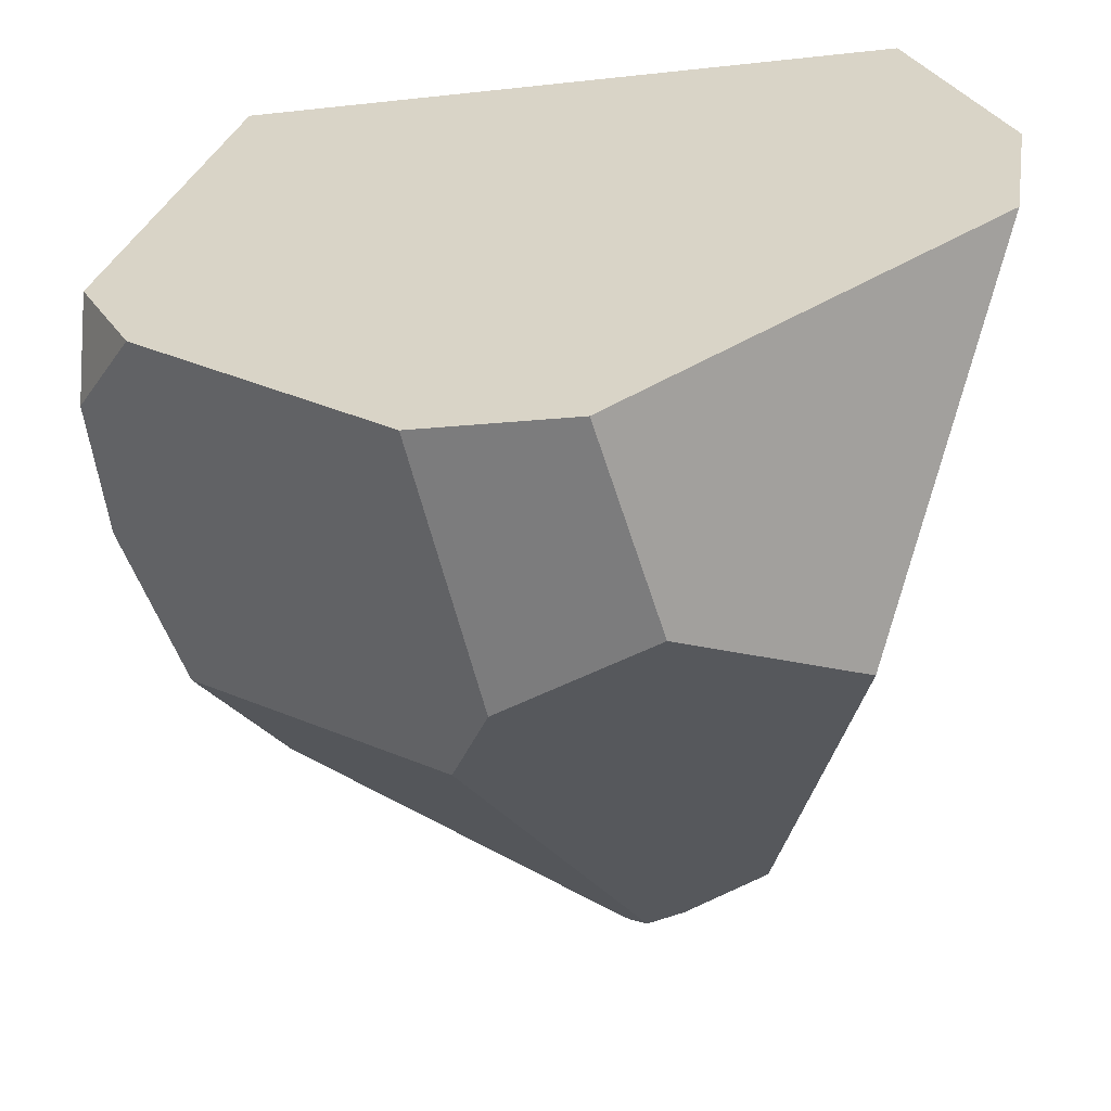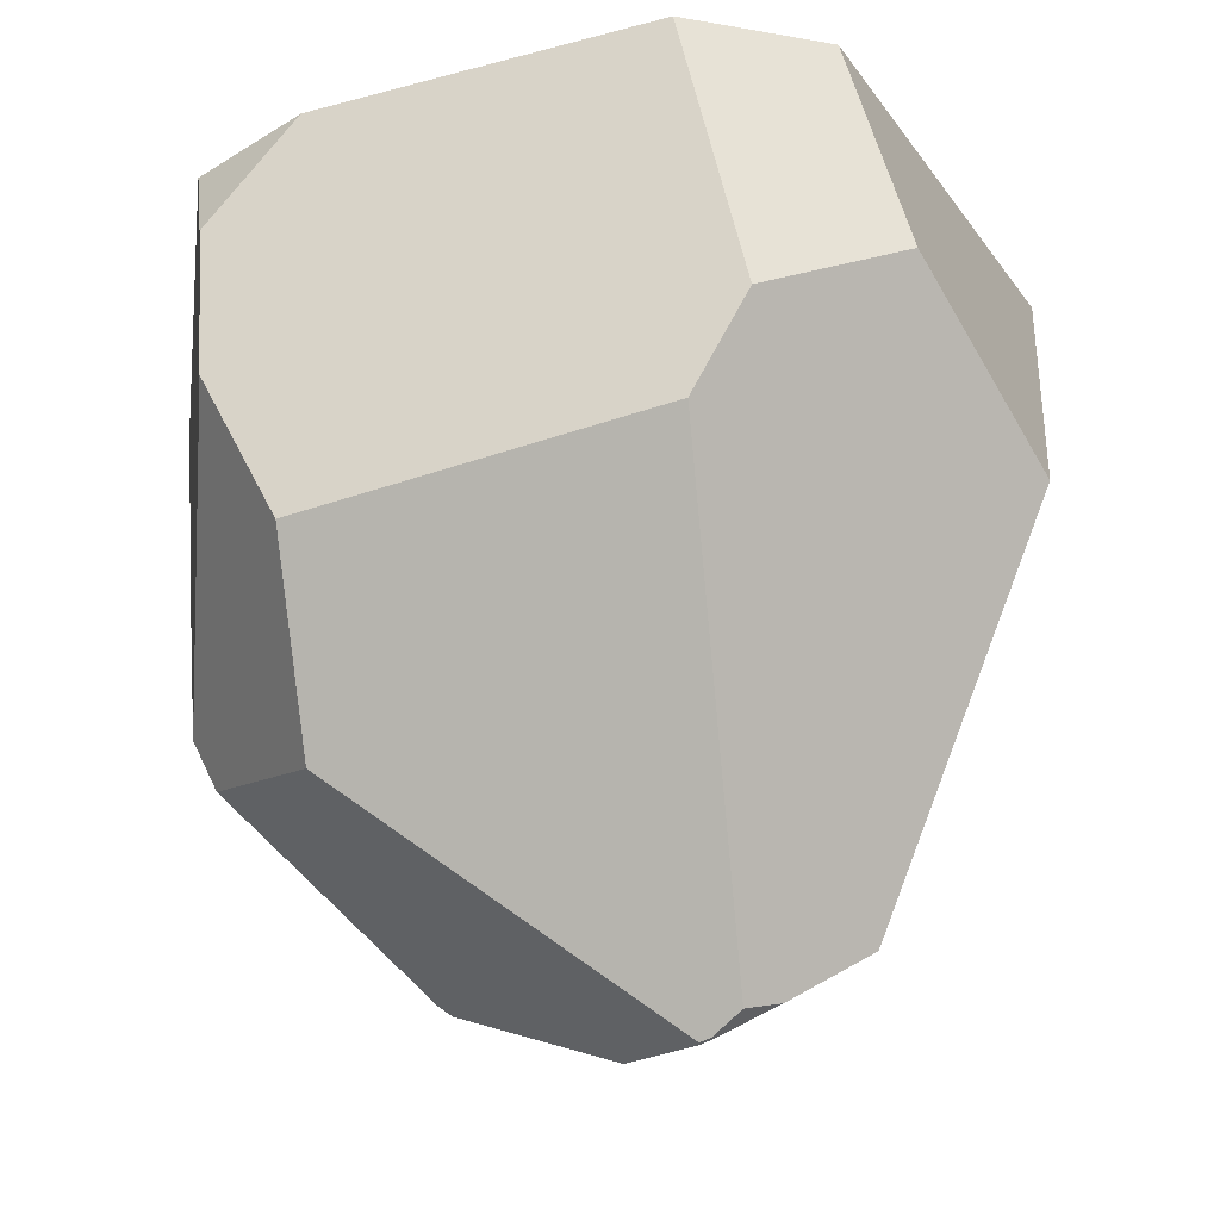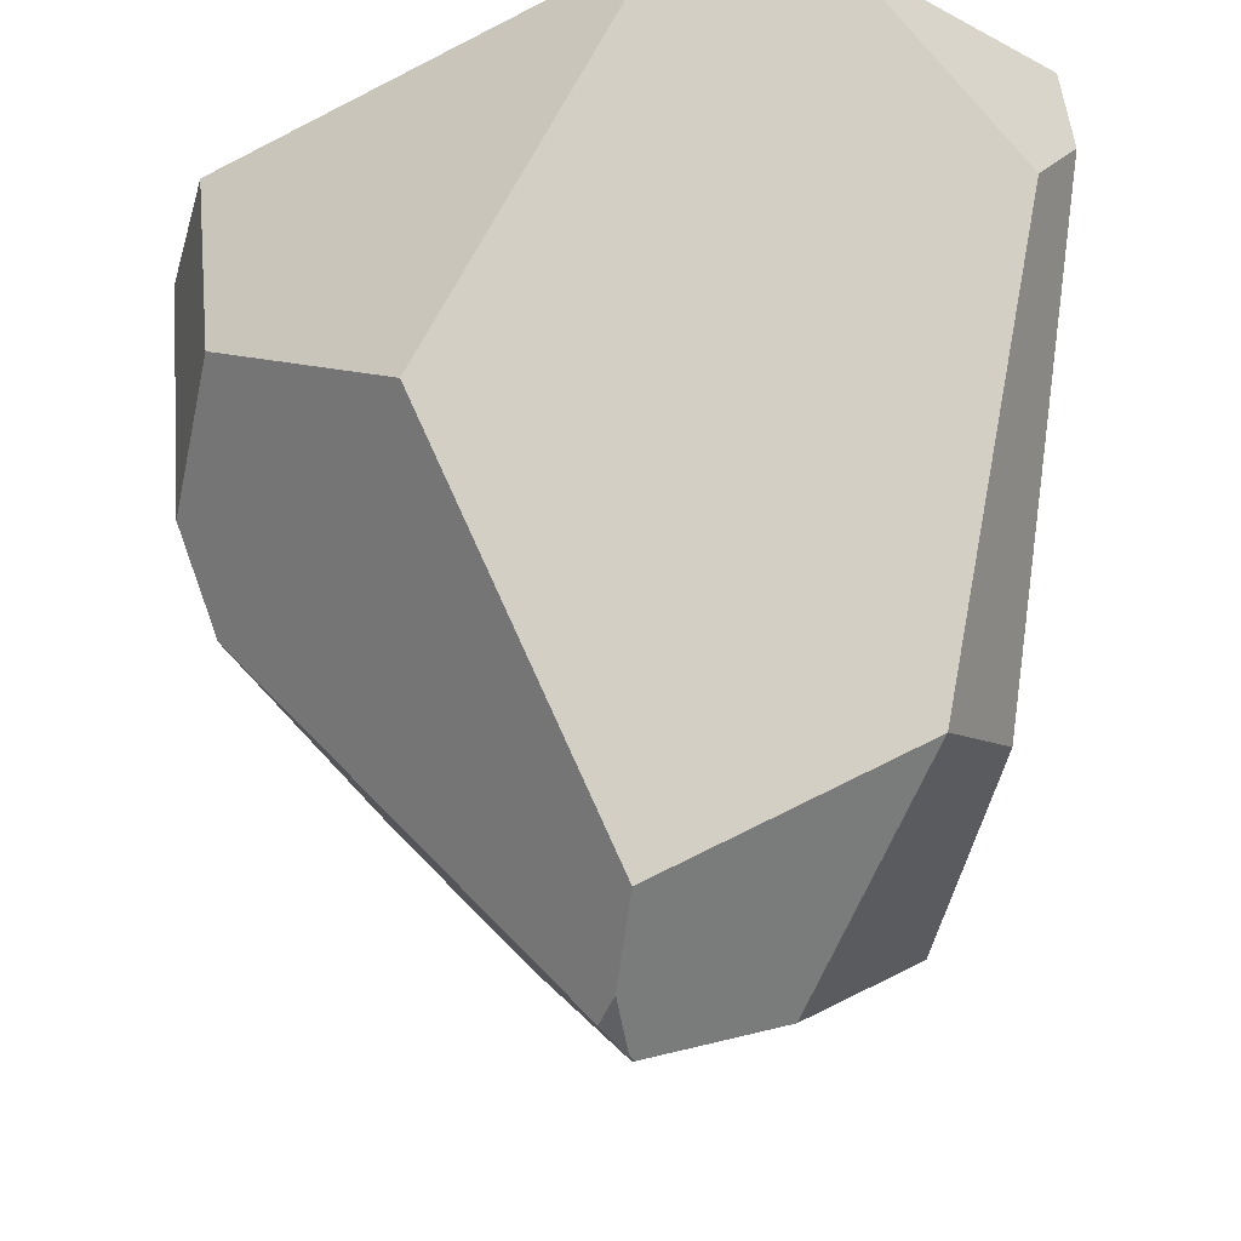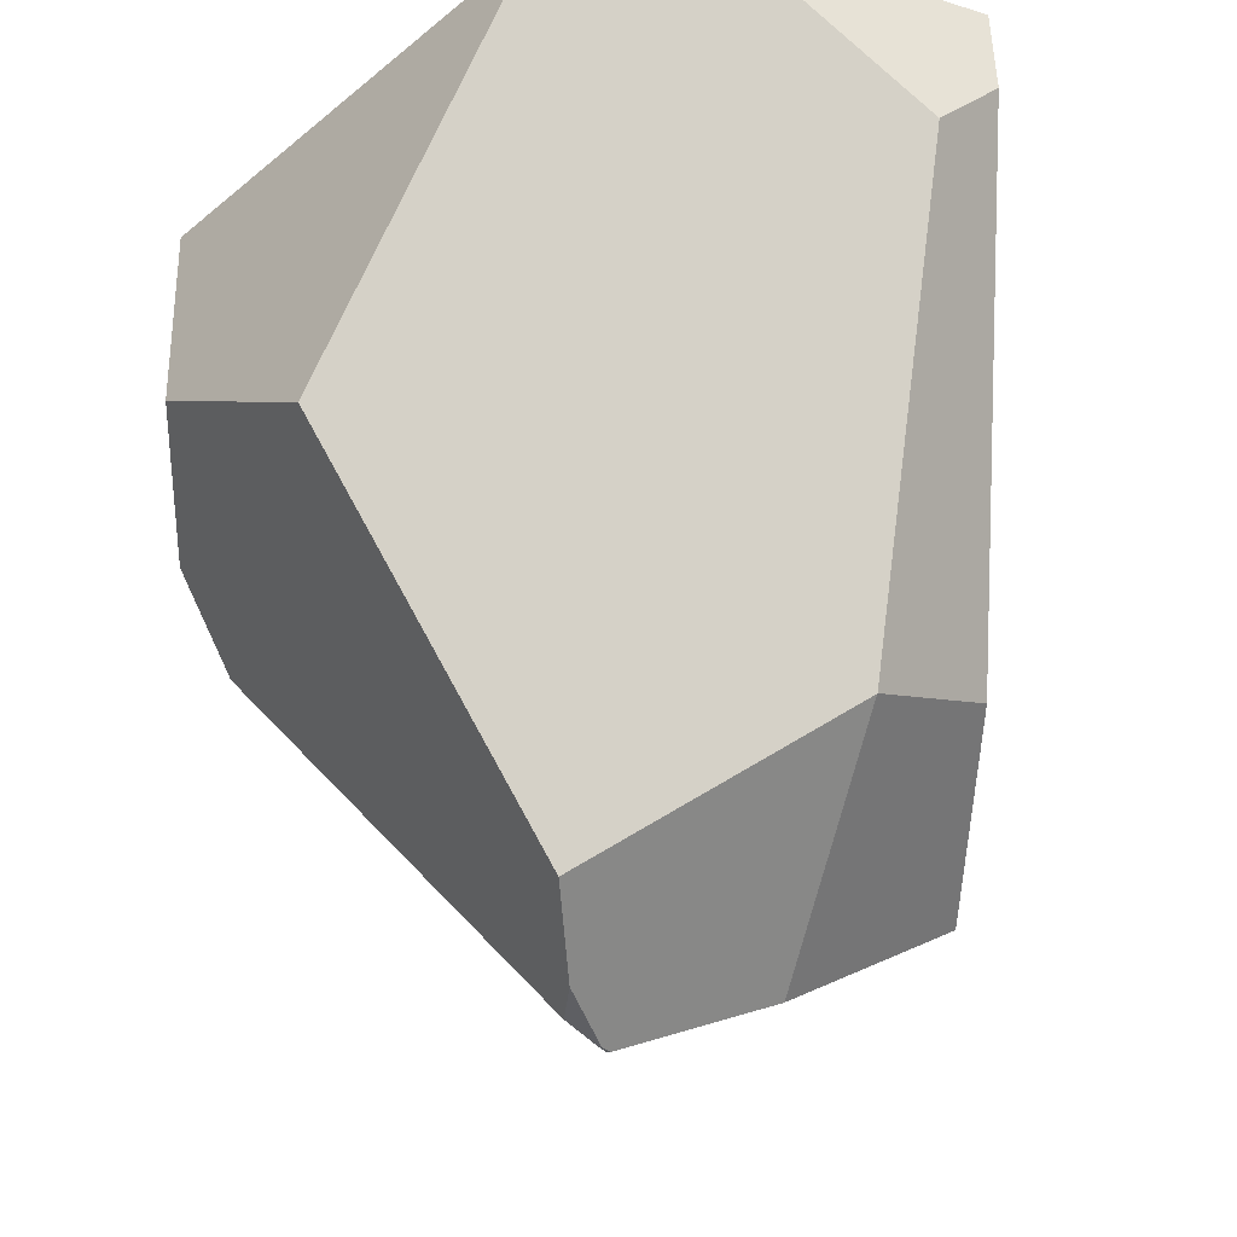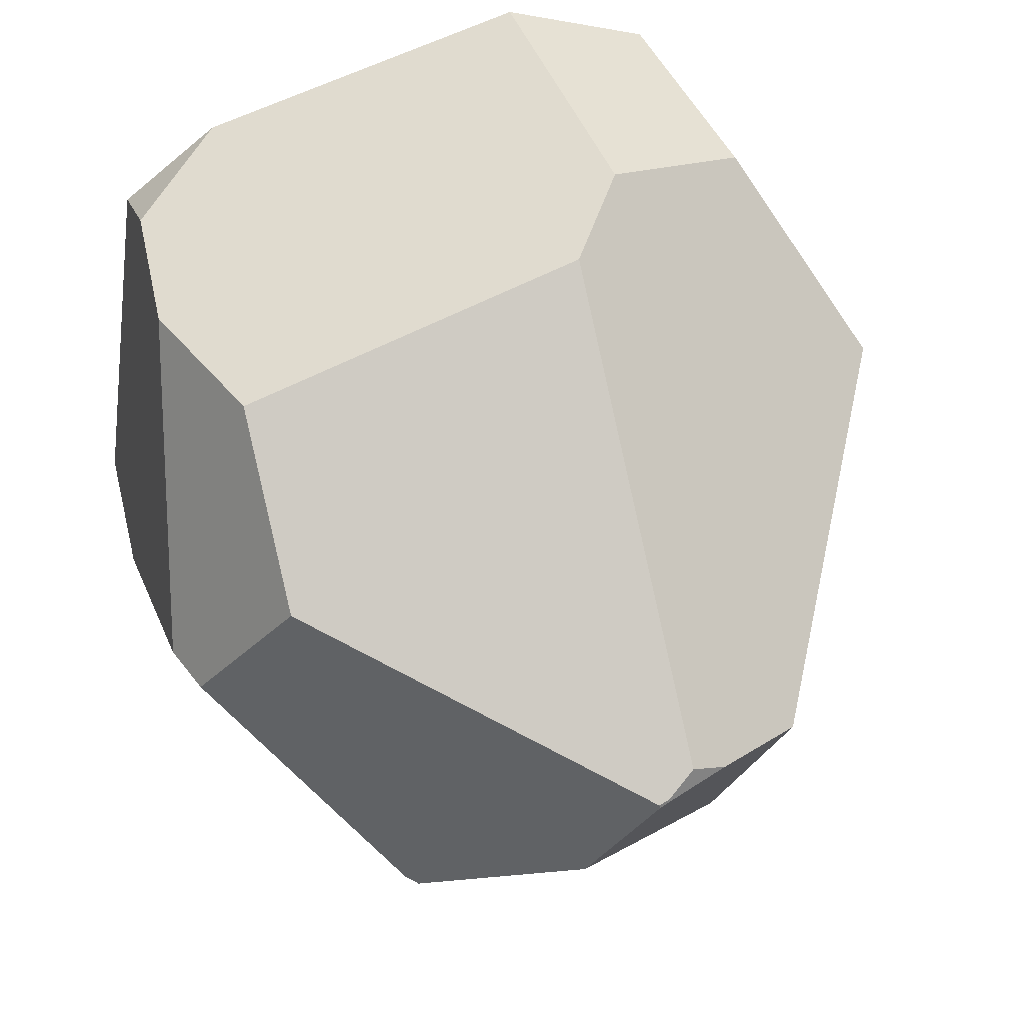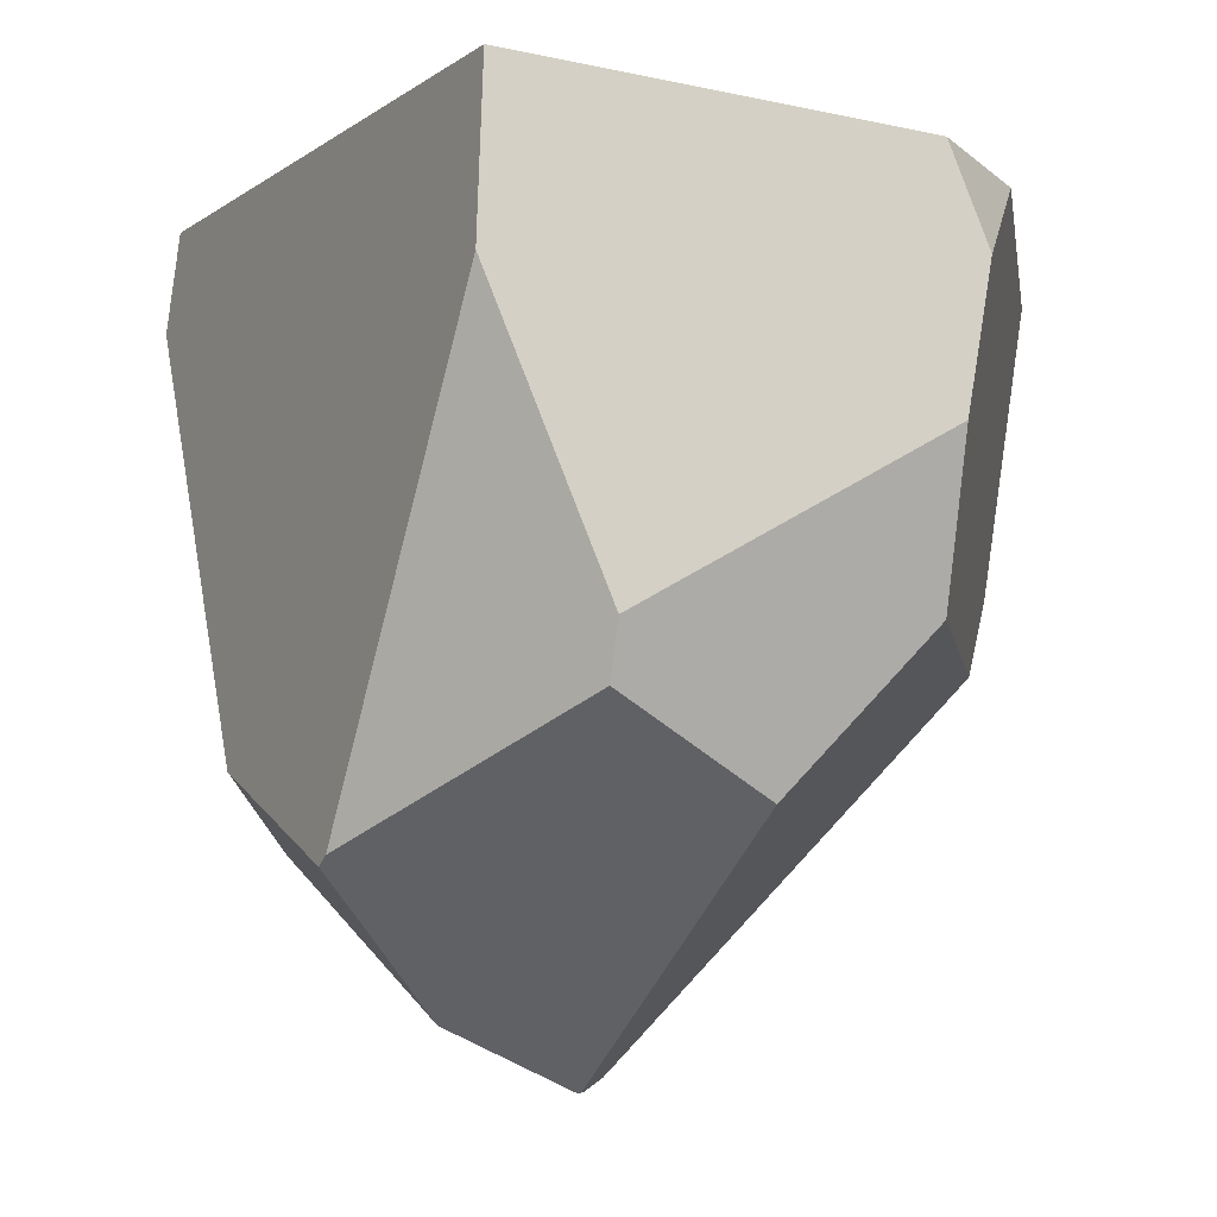
<metadata>
{"format":"obj","ext":"obj","renderer":"f3d","projection":"perspective","resolution":1024,"background":"white","views":[{"elev":28.9,"azim":25.0,"up":"+Y"},{"elev":-35.2,"azim":-0.4,"up":"+Y"},{"elev":-24.8,"azim":94.5,"up":"+Y"},{"elev":-26.0,"azim":108.5,"up":"+Y"},{"elev":40.9,"azim":-9.1,"up":"+Z"},{"elev":-16.5,"azim":-97.6,"up":"+Y"}]}
</metadata>
<code>
o Cube.002_Cube.004
v 2.527 -12.47 -0.2214
v 2.22 -12.54 -0.341
v 3.345 -11.96 0.407
v 11.79 1.872 4.555
v -11.15 7.174 8.509
v 1.809 -0.4315 10.86
v 2.529 -12.48 -0.3103
v 2.255 -12.55 -0.4526
v 6.997 -9.646 -0.7284
v 4.423 -11.52 -0.1211
v 6.762 10.88 -12.58
v 8.748 8.877 -11.38
v -4.48 -7.821 -7.942
v 0.3513 -11.06 -4.465
v 5.753 -5.377 -8.476
v 5.754 -5.368 -8.484
v 1.366 -4.014 -10.29
v -7.886 -6.615 3.324
v -10.89 2.746 7.802
v -8.62 -1.842 7.637
v -12.68 5.908 -4.84
v -4.883 -7.586 -7.785
v -11.54 -2.891 -1.168
v -10.78 -4.472 -1.289
v 7.897 5.085 10.3
v 3.436 2.452 11.84
v 5.897 13.88 -12.27
v -11.53 10.21 7.326
v 12.98 13.58 -1.922
v 11.63 13.9 -6.549
v -8.507 10.27 9.81
v -13.09 11.23 -4.734
v 1.523 10.98 12.8
v 6.045 11.6 11.18
f 24 23 21 22
f 14 15 9 10 7 8
f 8 7 1 2
f 16 15 14 13 17
f 7 10 3 1
f 20 18 2 1 3 6
f 28 5 31
f 30 12 11 27
f 12 16 17 11
f 19 23 24 18 20
f 2 18 24 22 13 14 8
f 32 27 11 17 13 22 21
f 10 9 4 25 26 6 3
f 29 34 25 4
f 25 34 33 26
f 26 33 31 5 19 20 6
f 16 12 30 29 4 9 15
f 21 23 19 5 28 32
f 31 33 34 29 30 27 32 28

</code>
